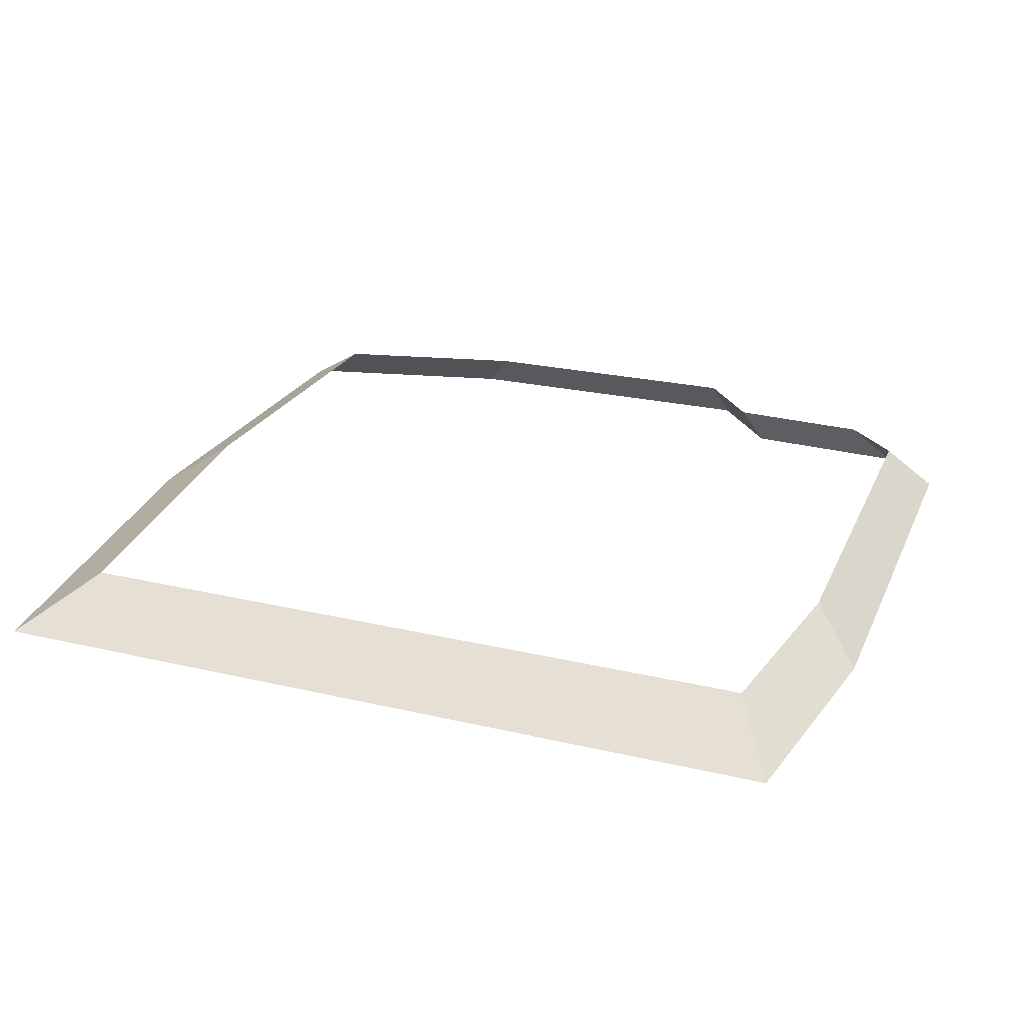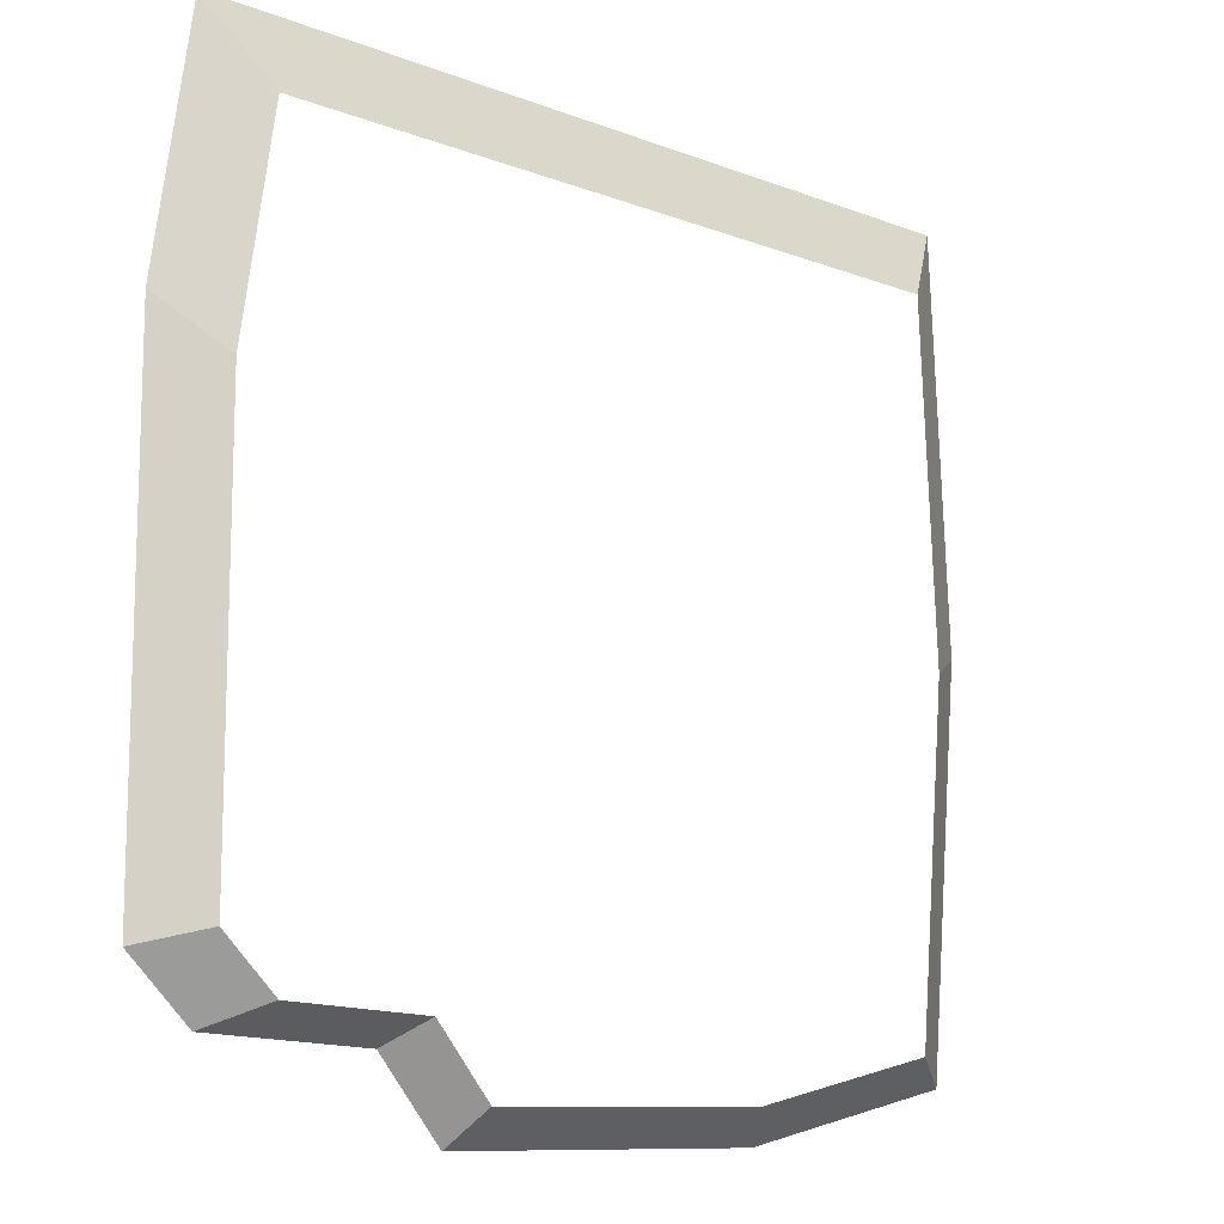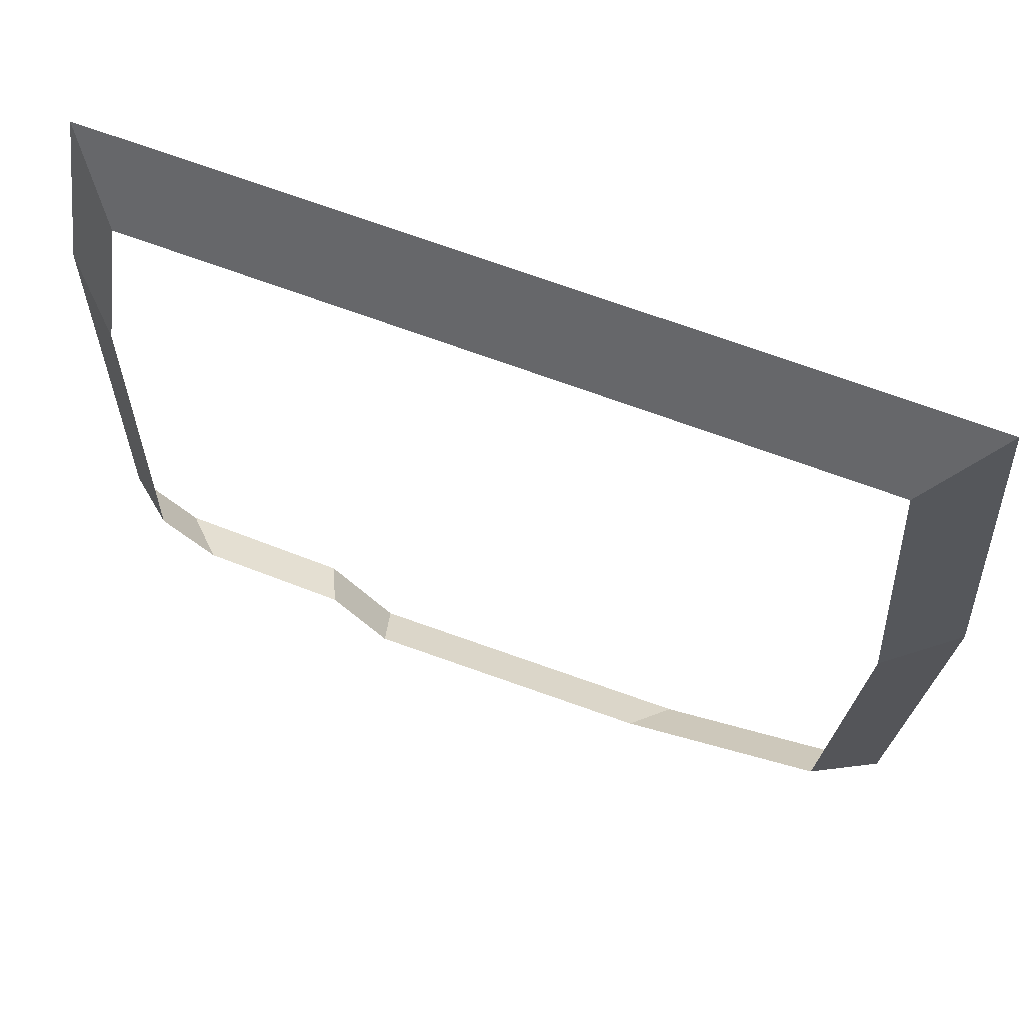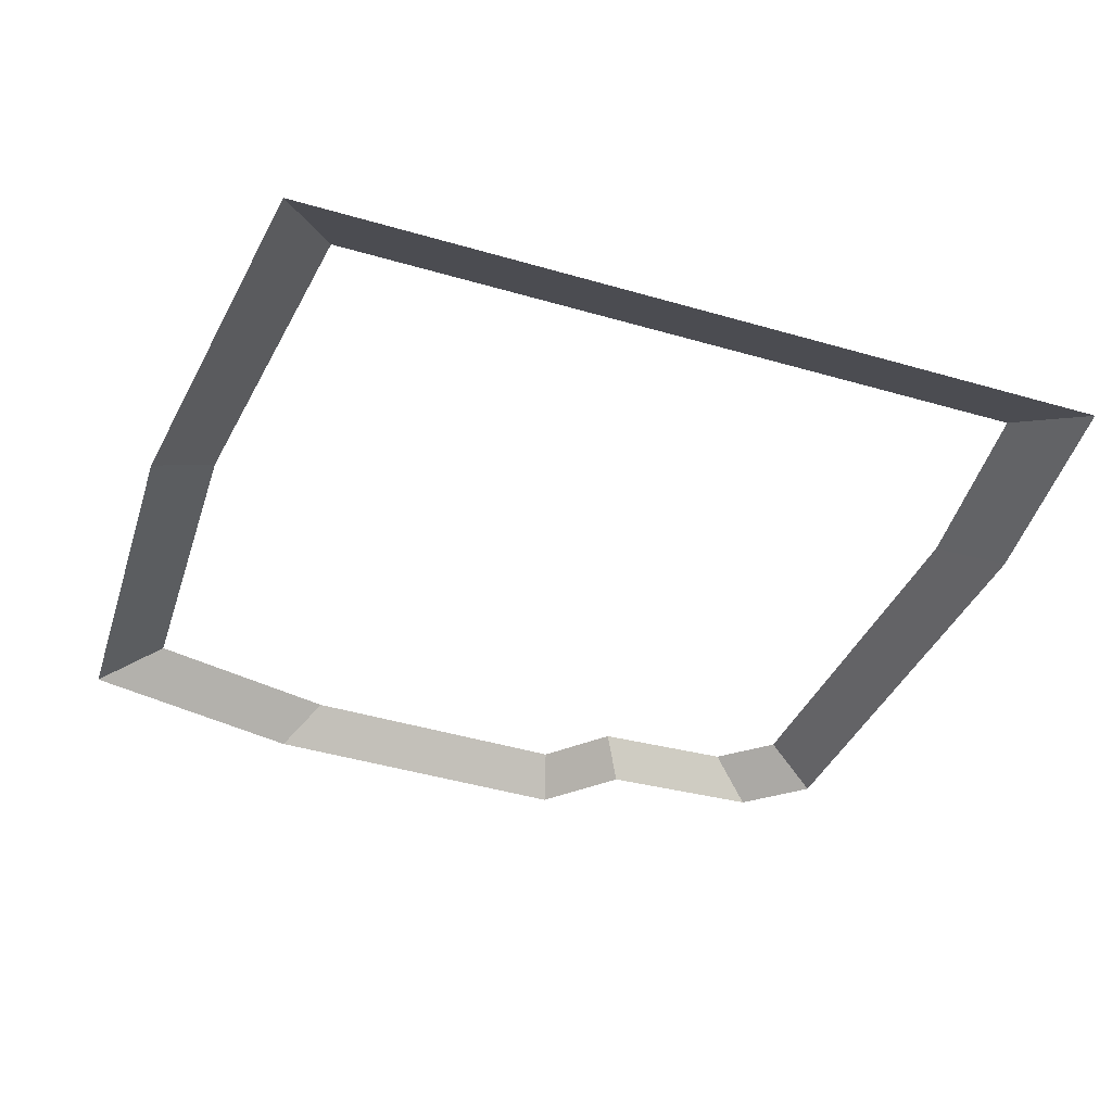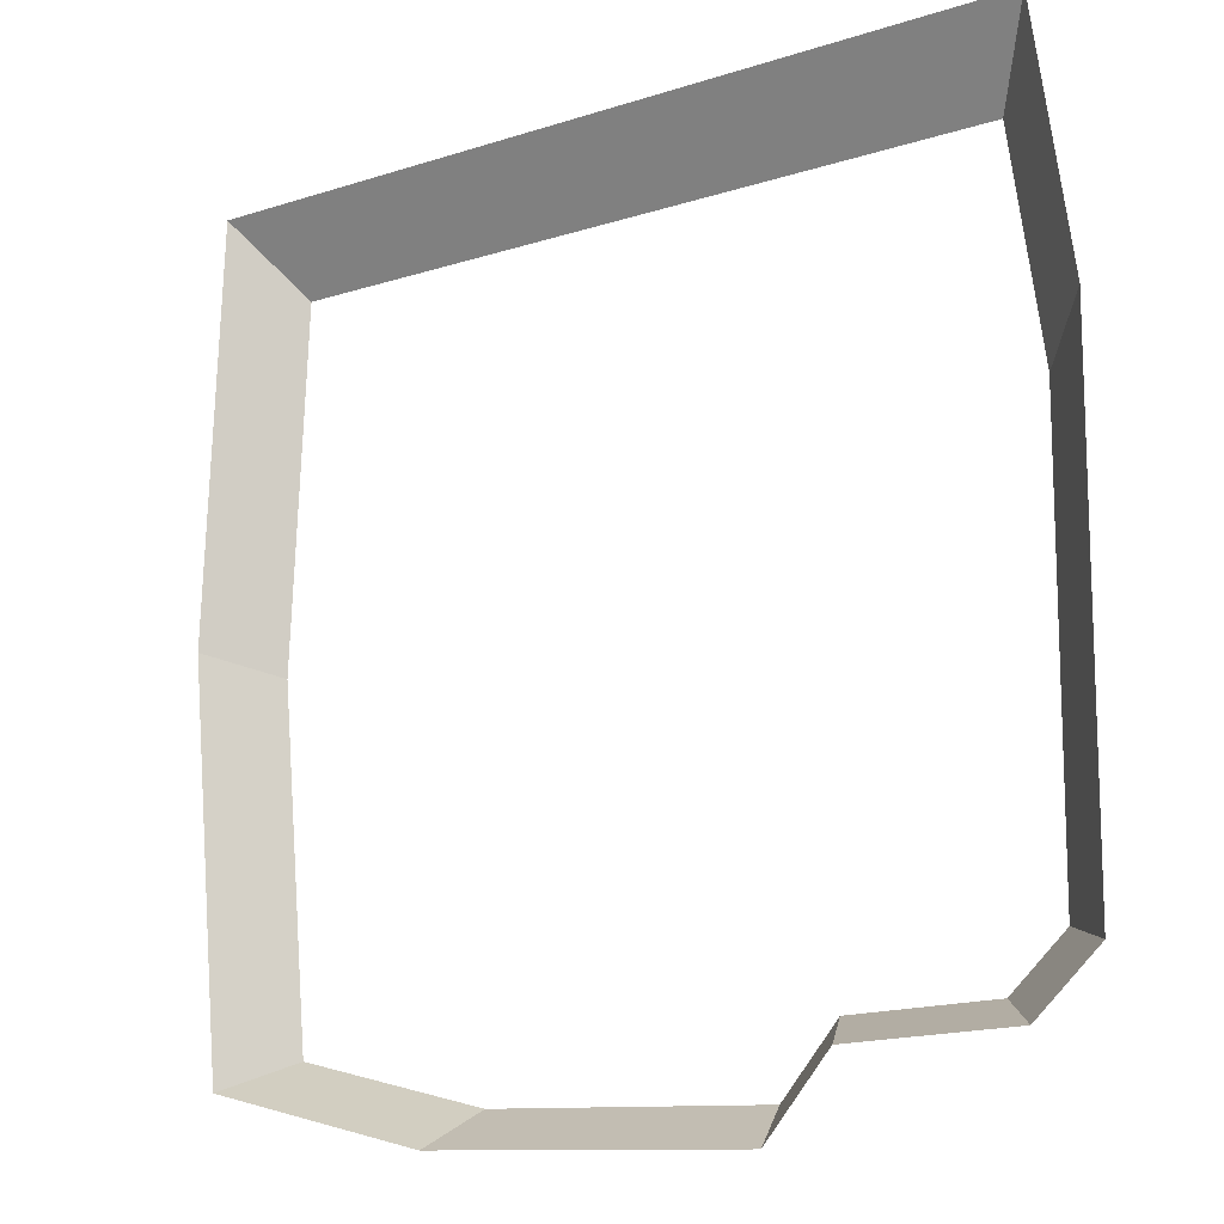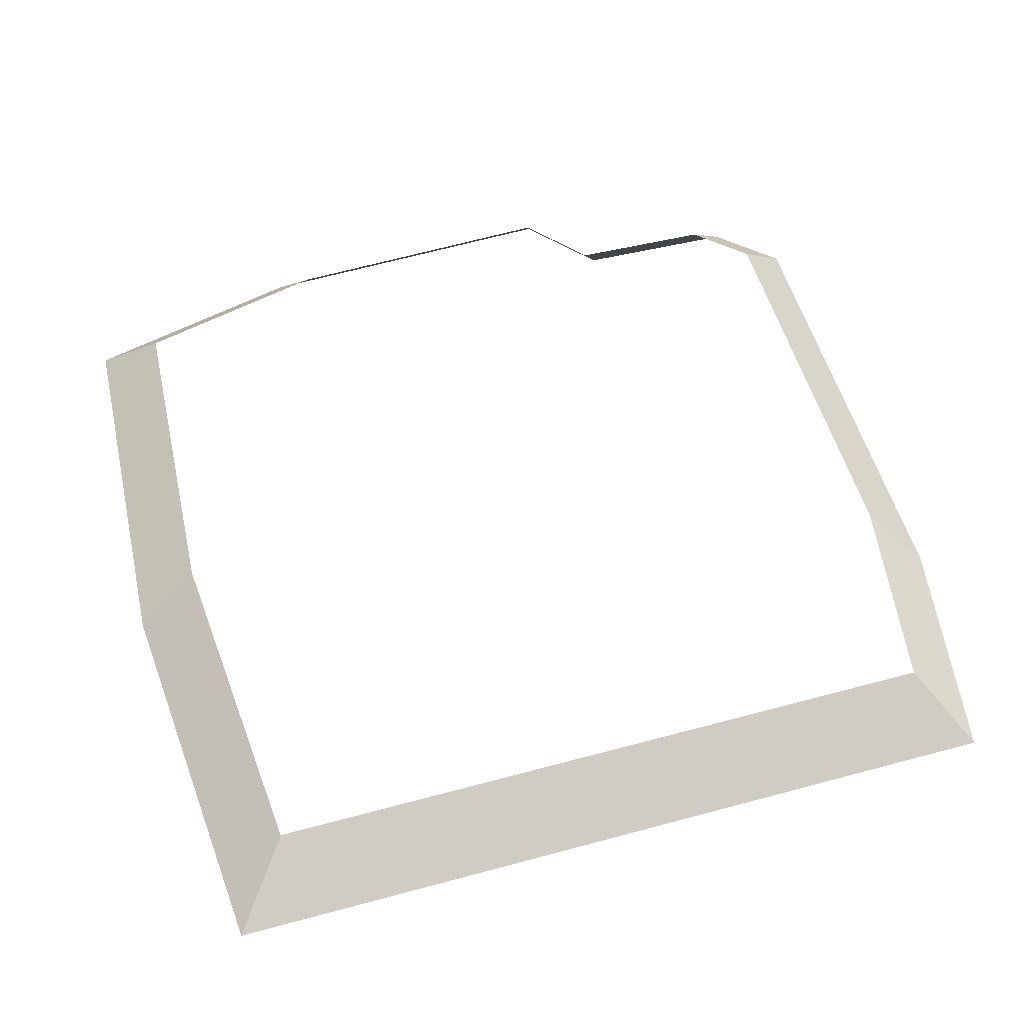
<metadata>
{"format":"obj","ext":"obj","renderer":"f3d","projection":"perspective","resolution":1024,"background":"white","views":[{"elev":26.1,"azim":19.2,"up":"+Y"},{"elev":-9.6,"azim":137.0,"up":"+Z"},{"elev":64.8,"azim":-159.7,"up":"+Z"},{"elev":-38.7,"azim":-21.7,"up":"+Y"},{"elev":-10.6,"azim":36.9,"up":"+Z"},{"elev":57.0,"azim":-17.2,"up":"+Y"}]}
</metadata>
<code>
g keydoor_desert_base
v -0.8635 0.1034 -1.284
v -0.1481 9.219e-07 -1.364
v -0.1763 0.1034 -1.284
v -0.9417 9.219e-07 -1.364
v -0.9417 9.219e-07 -1.364
v -1.345 0.1034 -1.183
v -1.498 9.219e-07 -1.247
v -0.8635 0.1034 -1.284
v -1.498 9.219e-07 -1.247
v -1.345 0.1034 -1.183
v -1.411 0.1034 -0.3843
v -1.574 9.219e-07 -0.3247
v -1.574 9.219e-07 -0.3247
v -1.363 0.1034 0.433
v -1.519 1.229e-06 0.6191
v -1.411 0.1034 -0.3843
v 0.5413 9.219e-07 -1.025
v 0.5312 9.219e-07 0.1025
v 0.4119 0.1034 -0.01438
v 0.4207 0.1034 -0.9903
v 0.4207 0.1034 -0.9903
v 0.2964 0.1034 -1.109
v 0.3977 9.219e-07 -1.161
v 0.5413 9.219e-07 -1.025
v 0.2964 0.1034 -1.109
v -0.04445 0.1034 -1.129
v 0.004171 9.219e-07 -1.184
v 0.3977 9.219e-07 -1.161
v -0.04445 0.1034 -1.129
v -0.1763 0.1034 -1.284
v 0.004171 9.219e-07 -1.184
v -0.1481 9.219e-07 -1.364
v 0.5312 9.219e-07 0.1025
v 0.439 1.537e-06 0.6674
v 0.3321 0.1034 0.4748
v 0.4119 0.1034 -0.01438
v 0.439 1.537e-06 0.6674
v -1.519 1.229e-06 0.6191
v -1.363 0.1034 0.433
v 0.3321 0.1034 0.4748
g keydoor_desert_base_0
f 3 2 1
f 2 4 1
f 7 6 5
f 8 5 6
f 11 10 9
f 12 11 9
f 15 14 13
f 14 16 13
f 19 18 17
f 17 20 19
f 23 22 21
f 21 24 23
f 27 26 25
f 25 28 27
f 31 30 29
f 31 32 30
f 35 34 33
f 33 36 35
f 39 38 37
f 37 40 39

</code>
